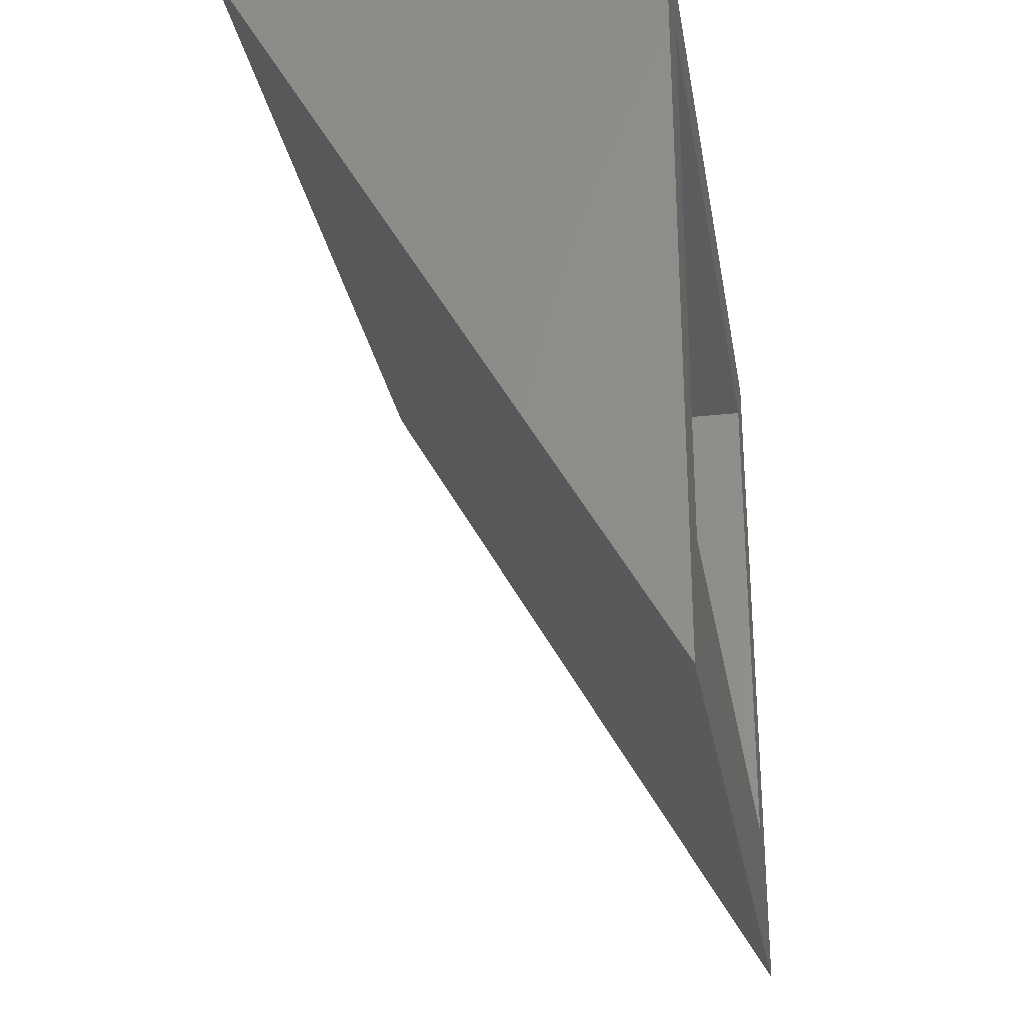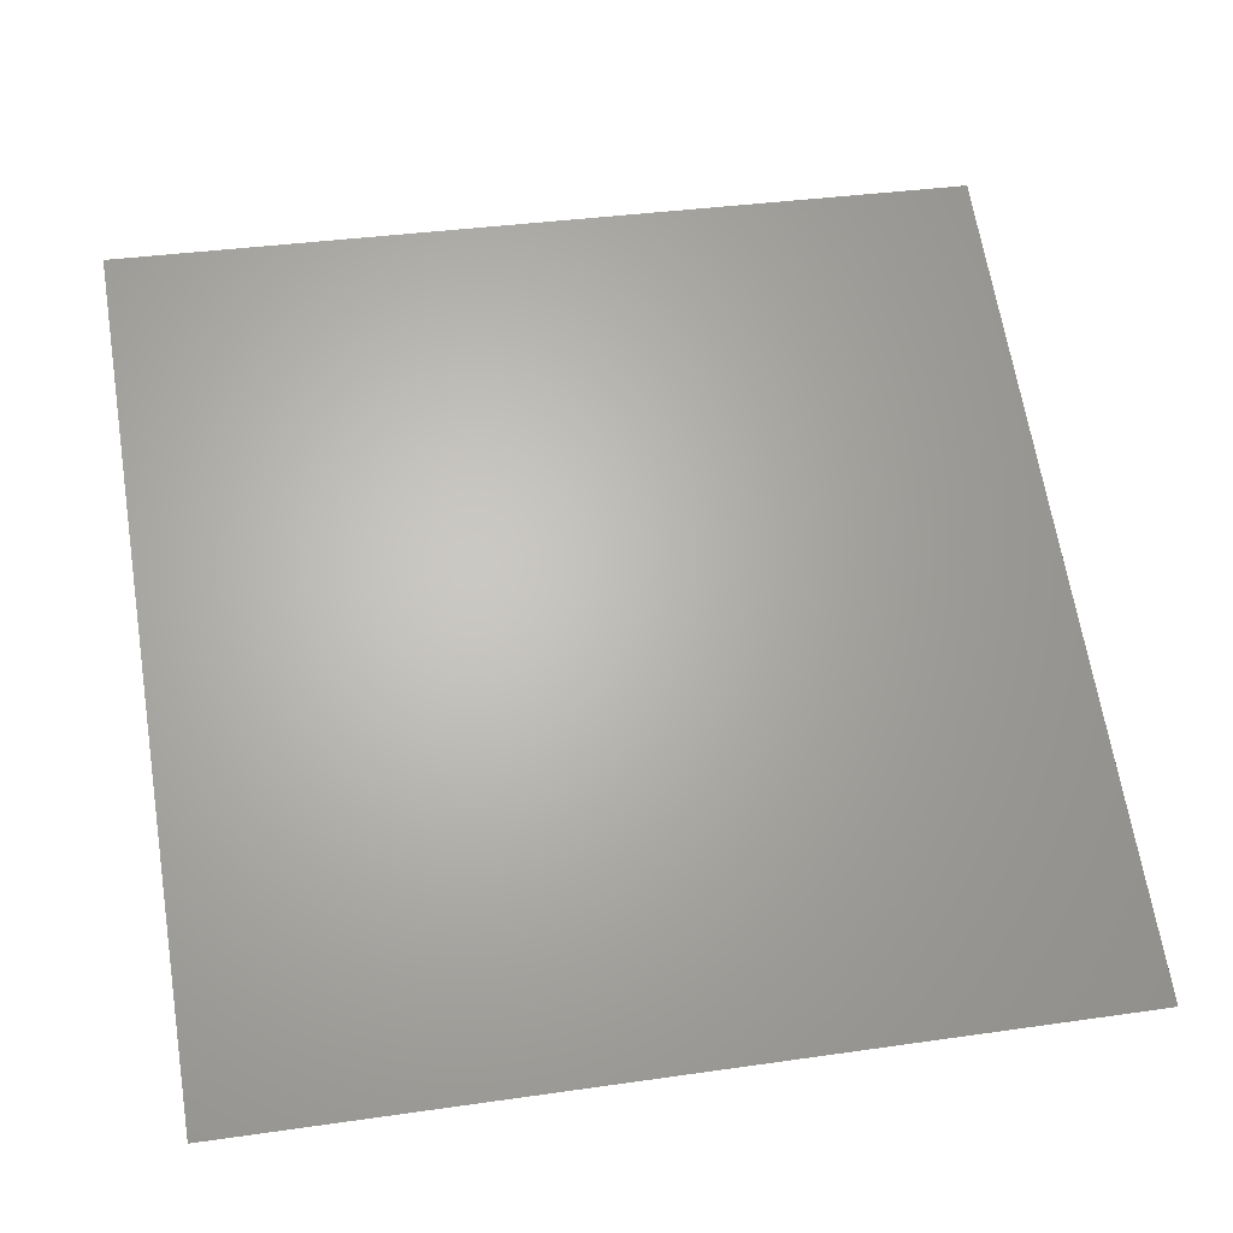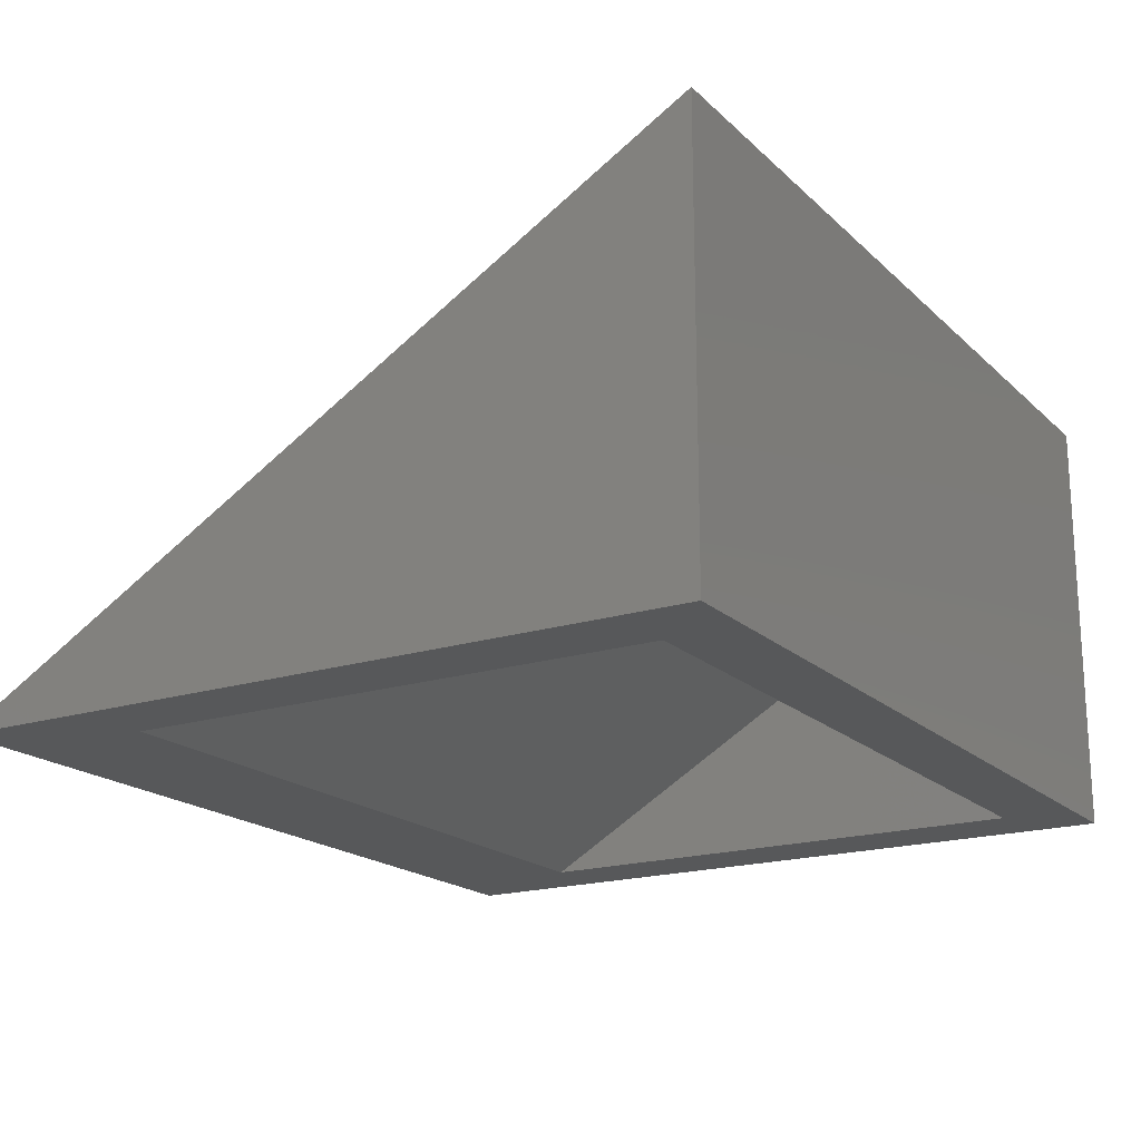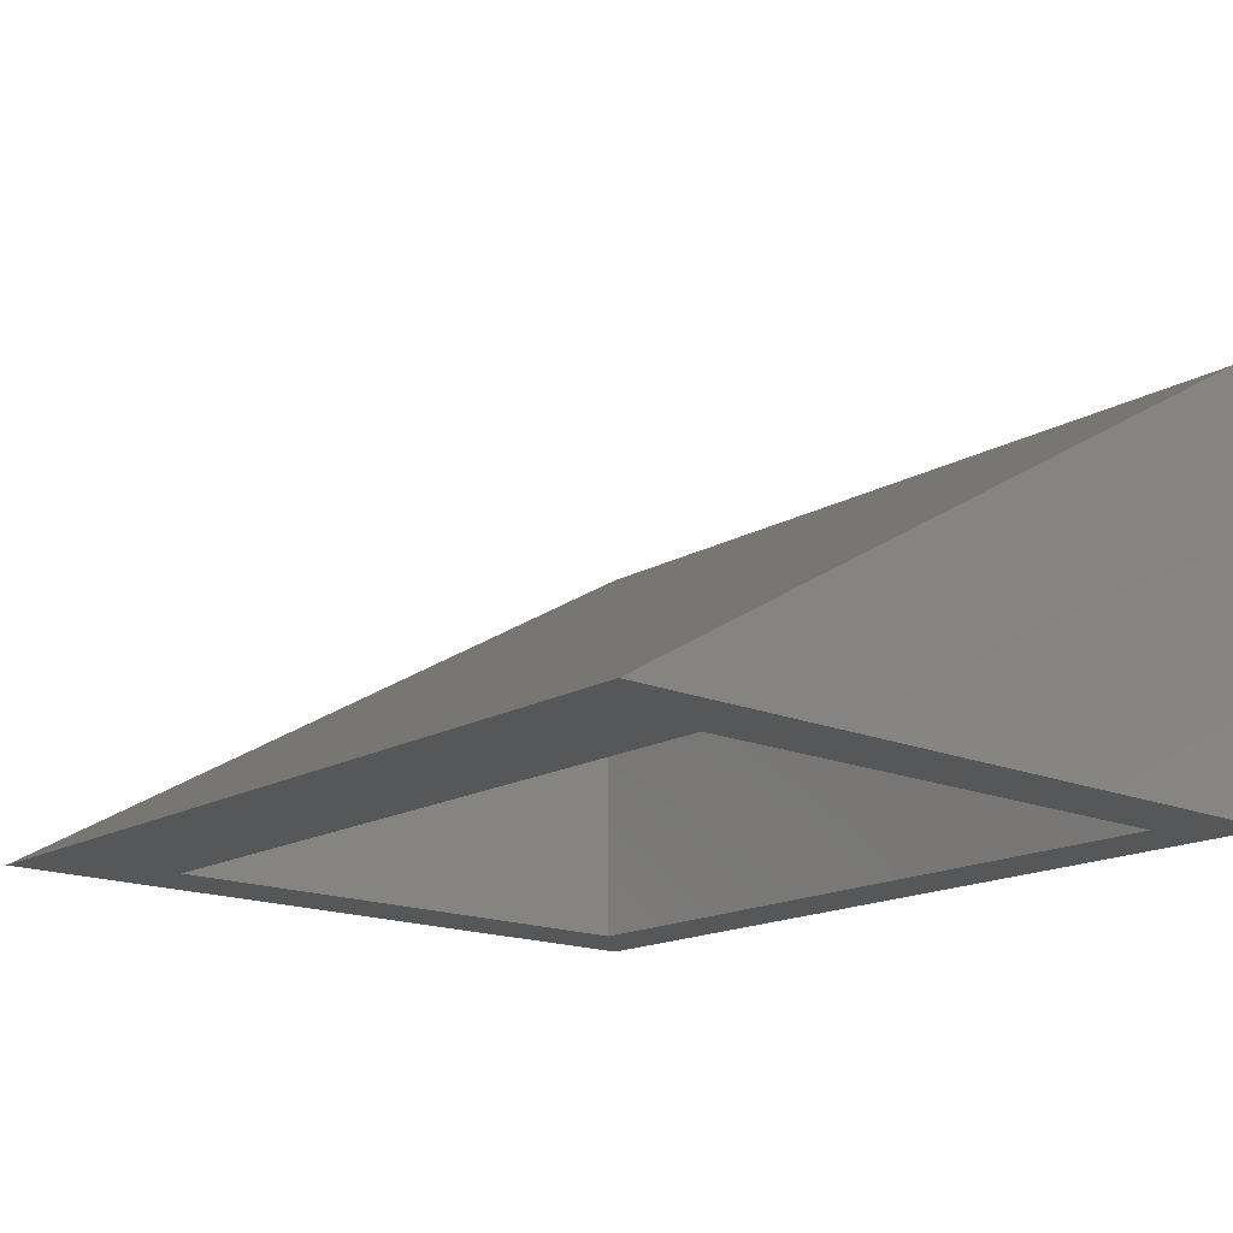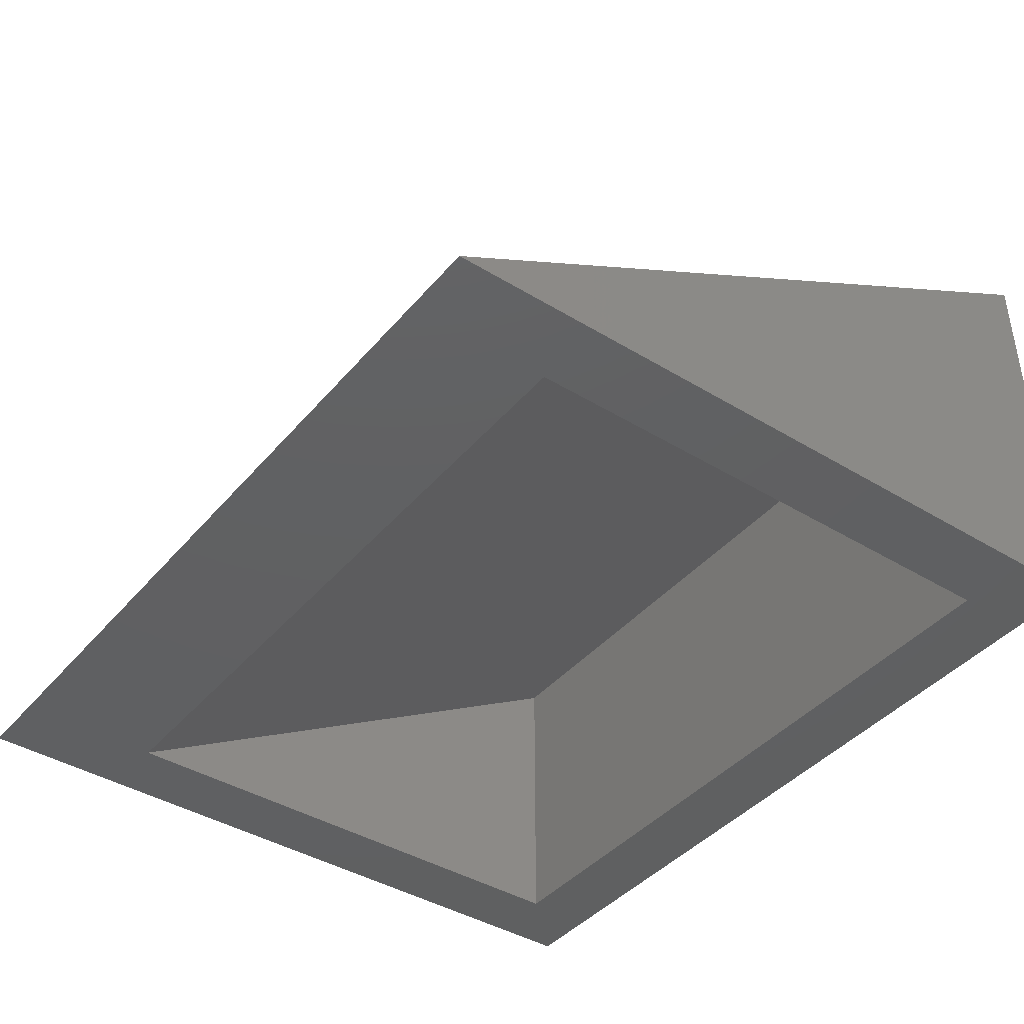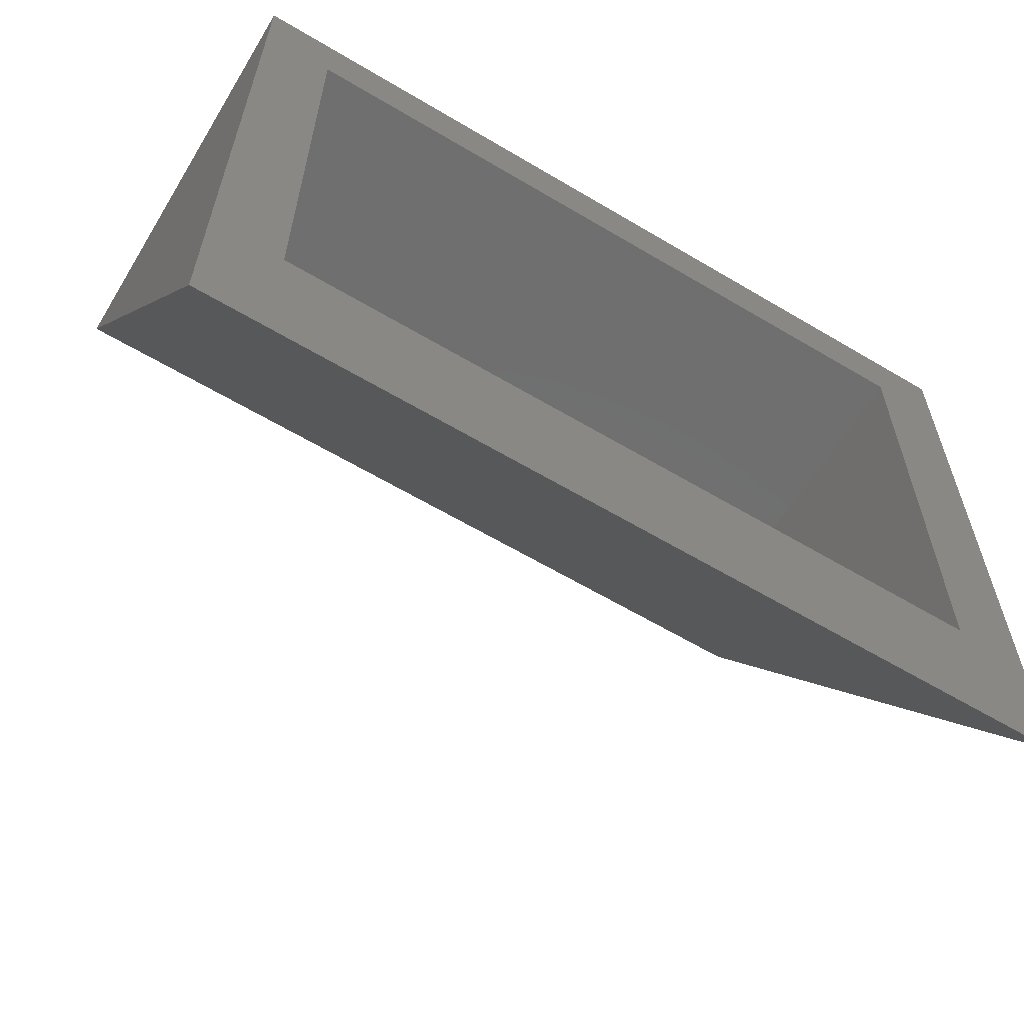
<metadata>
{"format":"stl","ext":"stl","renderer":"f3d","projection":"perspective","resolution":1024,"background":"white","views":[{"elev":-27.6,"azim":-80.4,"up":"+Z"},{"elev":35.7,"azim":169.3,"up":"+Y"},{"elev":-18.9,"azim":-58.9,"up":"+Y"},{"elev":-16.8,"azim":-131.0,"up":"+Y"},{"elev":-41.5,"azim":-126.4,"up":"+Y"},{"elev":-61.5,"azim":-31.2,"up":"+Z"}]}
</metadata>
<code>
# stl→obj: 12 verts, 20 faces
v 0 0 0
v 0.0625 7.638e-18 0.1247
v 0 3.971e-17 0.6484
v 0.0625 3.588e-17 0.5859
v 0.75 3.971e-17 0.6484
v 0.6875 3.588e-17 0.5859
v 0.75 0 0
v 0.6875 7.638e-18 0.1247
v 0.0625 0.267 0.5859
v 0.6875 0.267 0.5859
v 0.75 0.3754 0.6484
v 0 0.3754 0.6484
f 1 2 3
f 3 2 4
f 3 4 5
f 5 4 6
f 5 6 7
f 7 6 8
f 7 8 1
f 1 8 2
f 2 8 9
f 9 8 10
f 9 10 4
f 4 10 6
f 4 2 9
f 10 8 6
f 7 11 5
f 3 12 1
f 12 3 11
f 11 3 5
f 1 12 7
f 7 12 11

</code>
